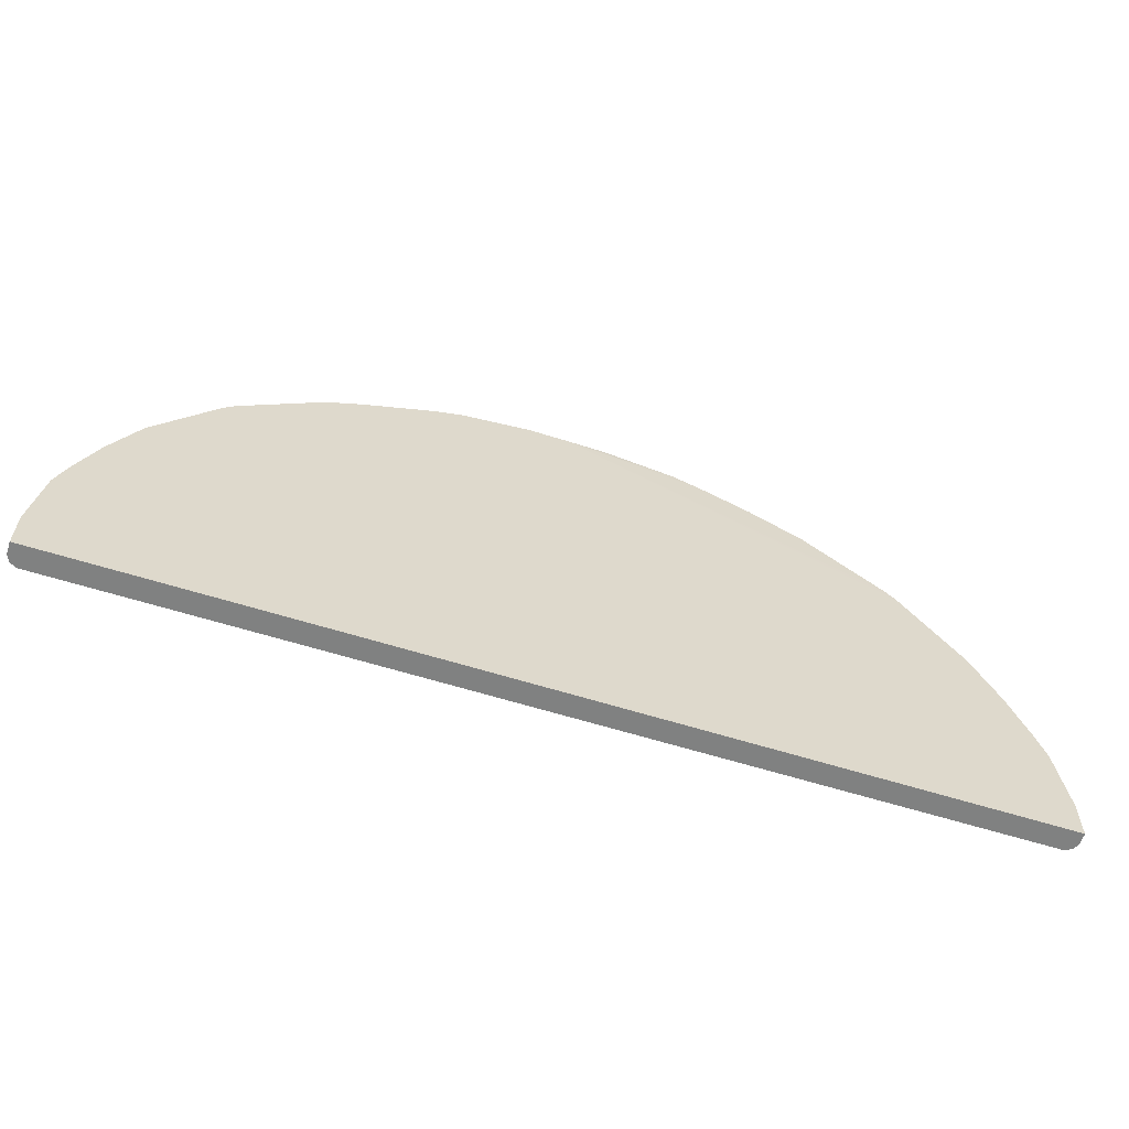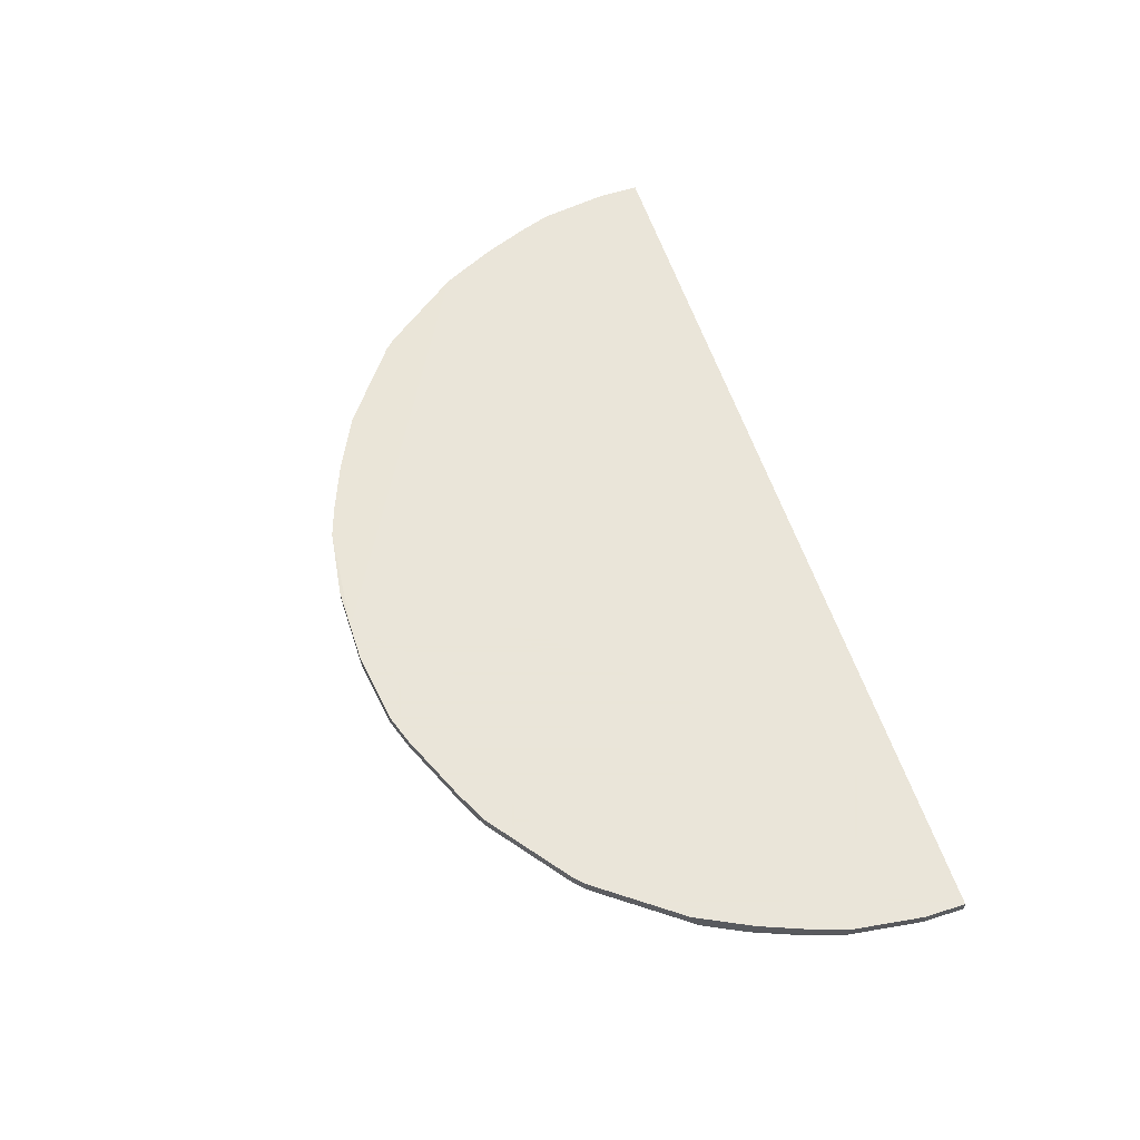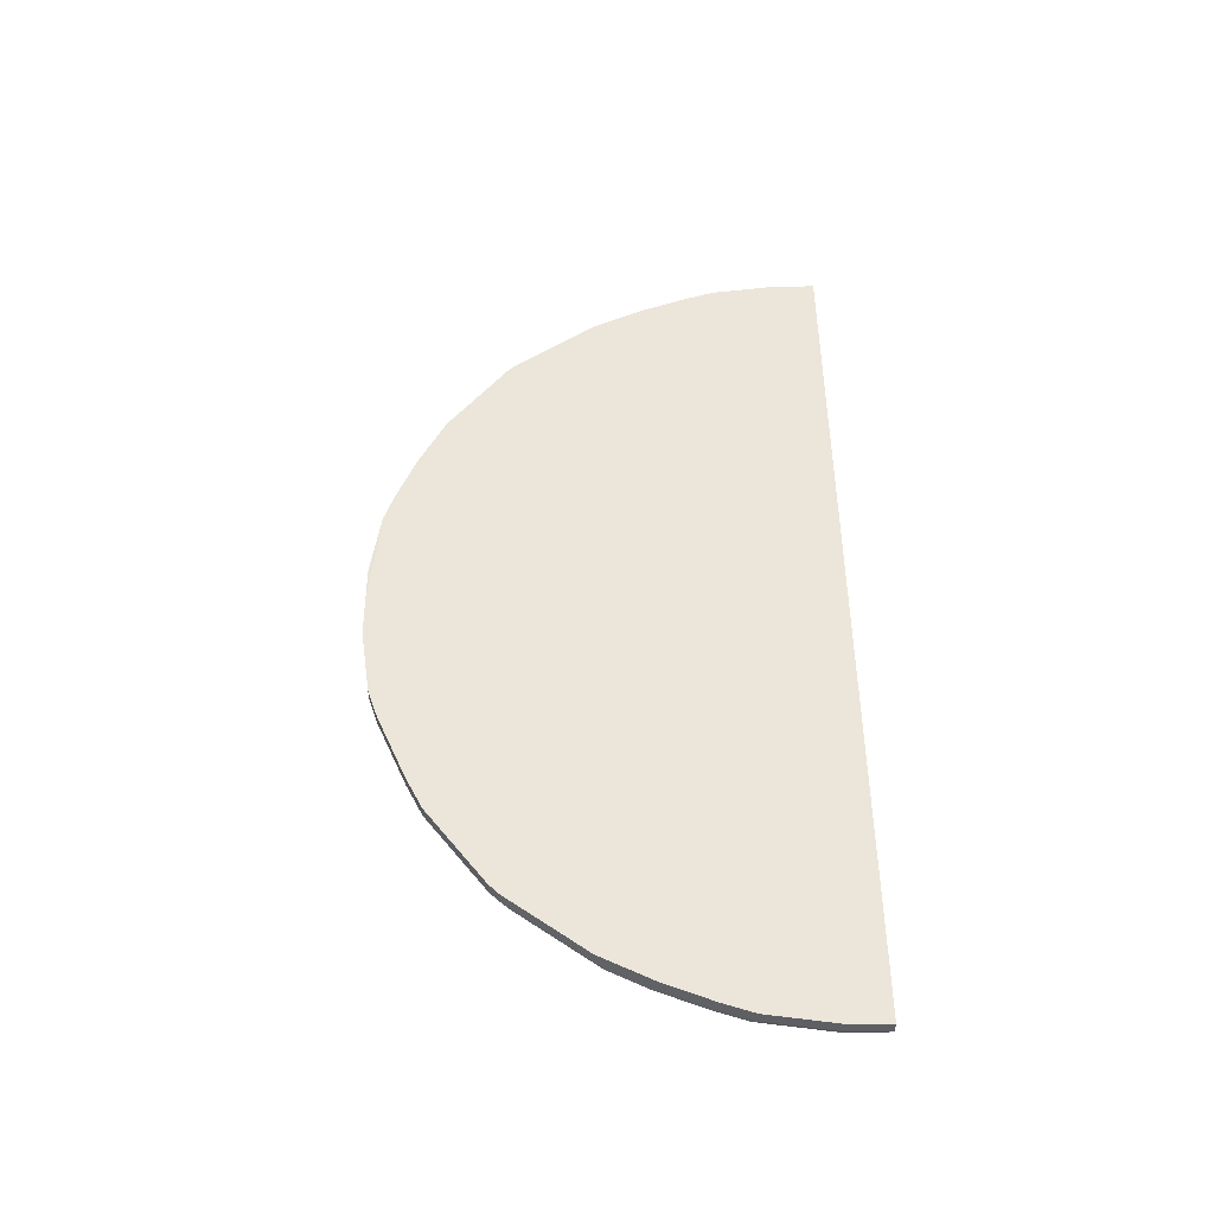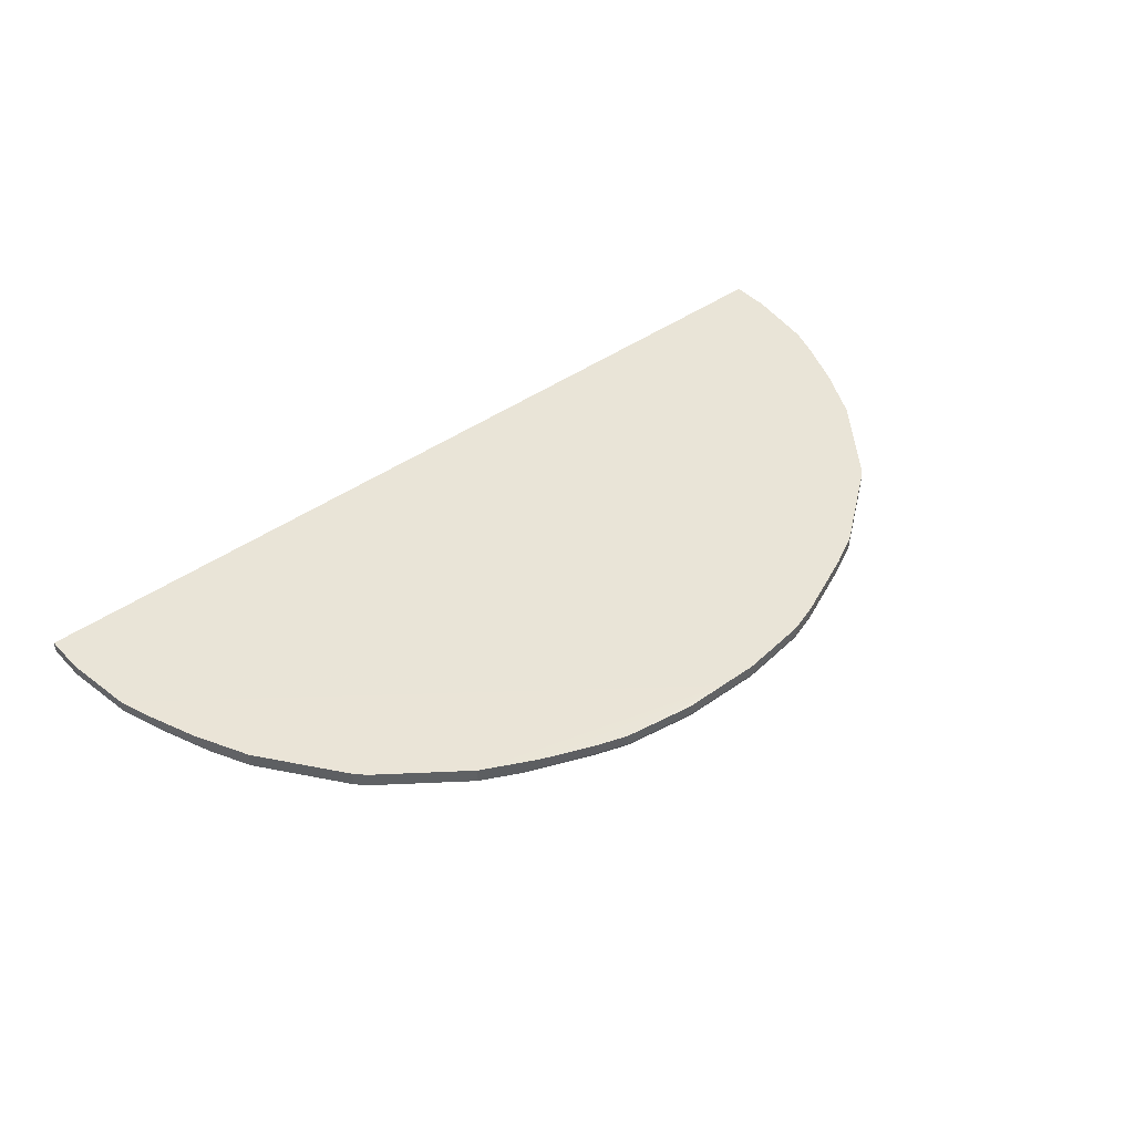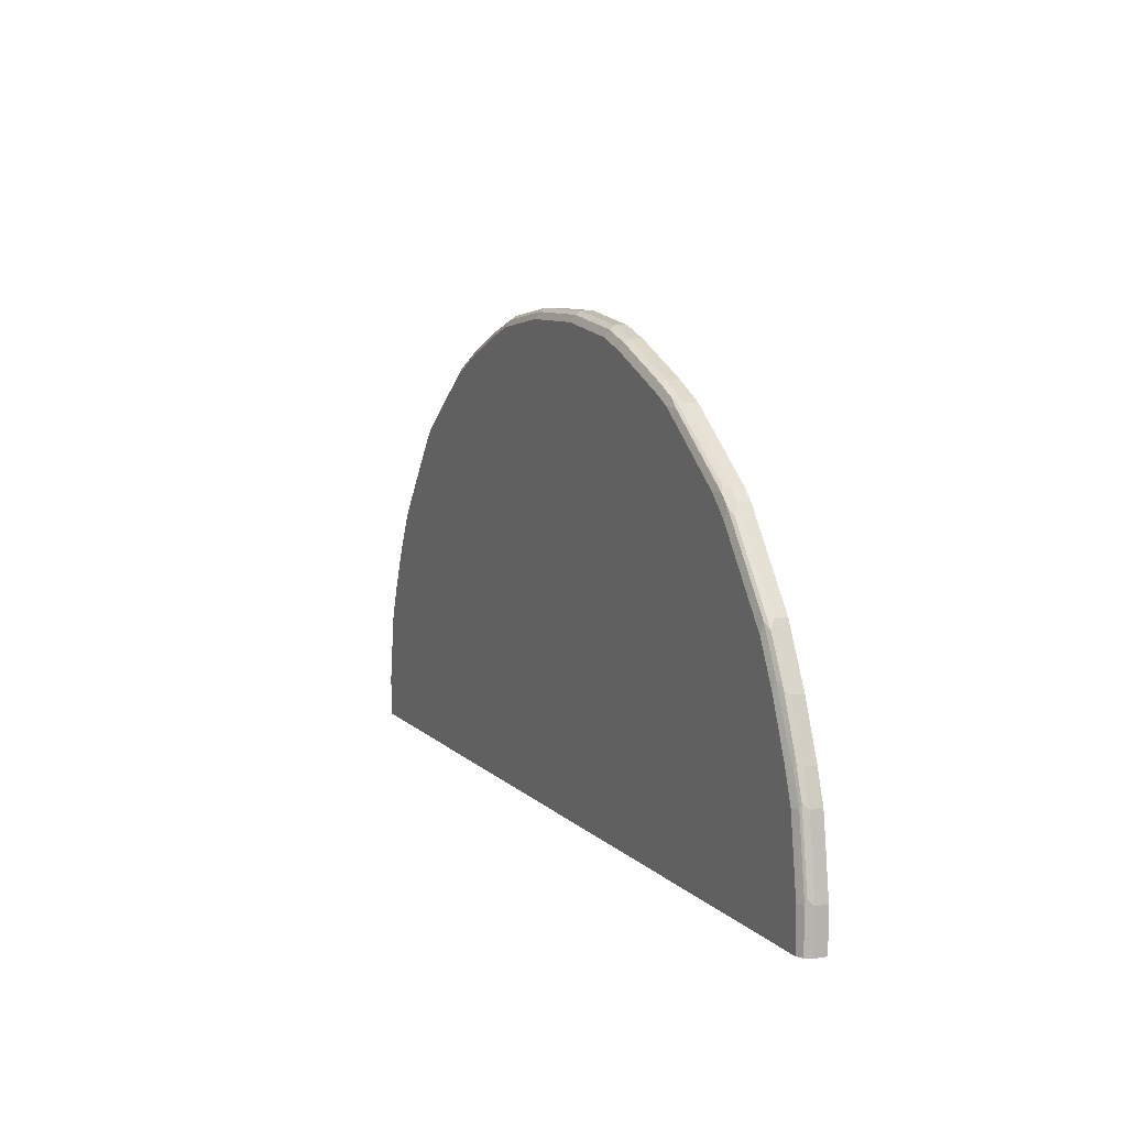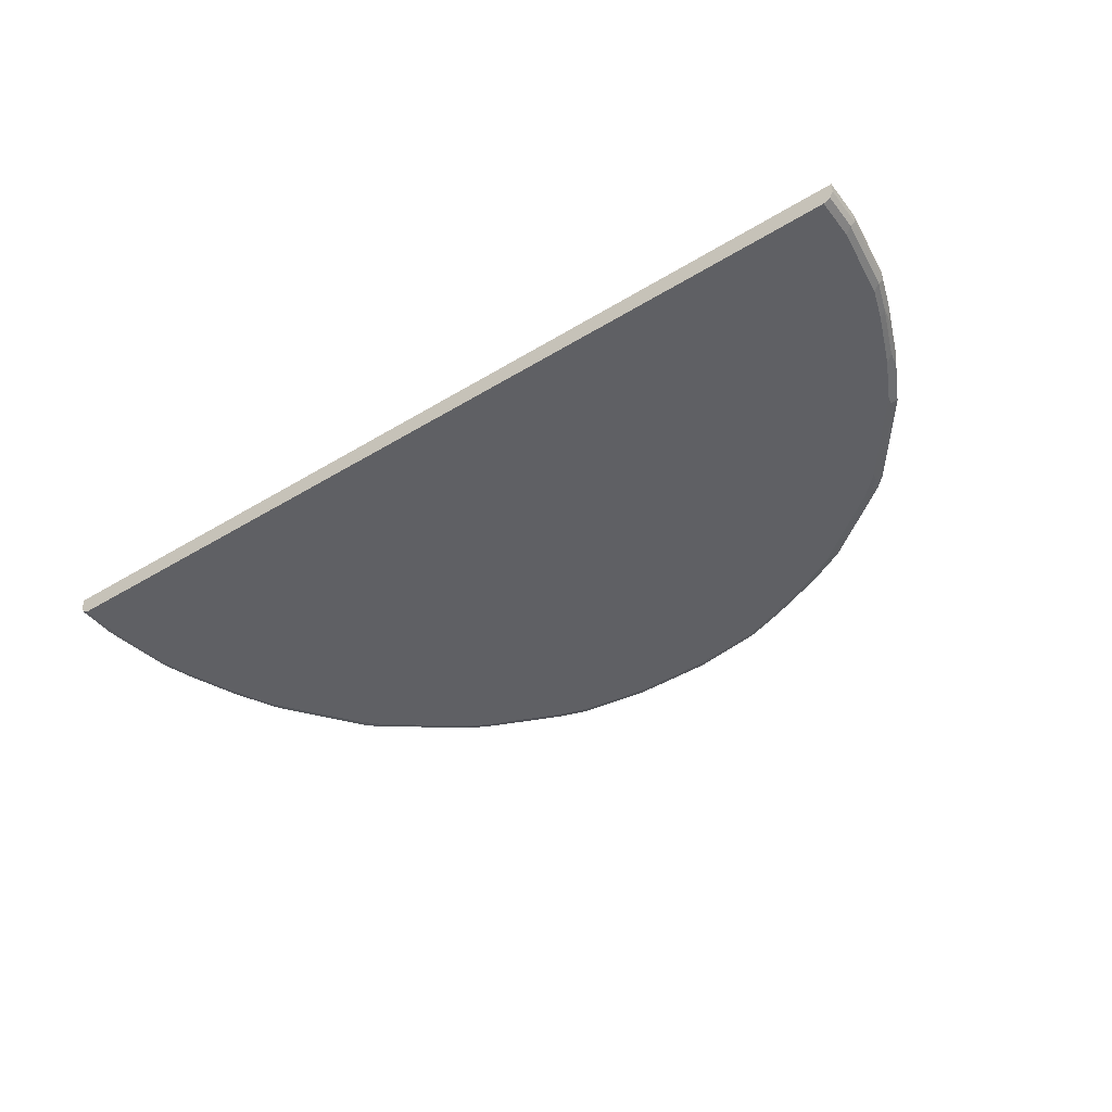
<metadata>
{"format":"obj","ext":"obj","renderer":"f3d","projection":"perspective","resolution":1024,"background":"white","views":[{"elev":-60.3,"azim":162.1,"up":"+Z"},{"elev":58.6,"azim":71.8,"up":"+Y"},{"elev":48.5,"azim":89.6,"up":"+Y"},{"elev":43.5,"azim":-39.9,"up":"+Y"},{"elev":8.6,"azim":66.3,"up":"+Z"},{"elev":-44.7,"azim":-144.6,"up":"+Y"}]}
</metadata>
<code>
v 0.9722 -0.05677 -6.127e-05
v 0.958 -0.06387 0.08518
v 0.958 -0.06387 -6.127e-05
v 0.9155 -0.06387 0.2981
v 0.9367 -0.06387 0.2343
v 0.951 -0.05677 0.2343
v 0.9296 -0.05677 0.2981
v 0.9314 -0.05323 0.3088
v 0.9527 -0.05323 0.2449
v 0.974 -0.05323 0.09582
v 0.9722 -0.05677 0.08518
v 0.9794 -0.04258 -6.127e-05
v 0.9794 -0.01729 -6.127e-05
v 0.9794 -0.01729 0.08518
v 0.9794 -0.04258 0.08518
v 0.958 -0.04258 0.2343
v 0.9367 -0.04258 0.2981
v 0.958 -0.01729 0.2343
v 0.9367 -0.01729 0.2981
v 0.8941 -0.04258 0.4046
v 0.8889 -0.05323 0.4152
v 0.9181 -0.05855 0.3194
v 0.8756 -0.05855 0.4258
v 0.8463 -0.05323 0.5003
v 0.8374 -0.01729 0.518
v 0.8941 -0.01729 0.4046
v 0.7097 -0.01729 0.6884
v 0.7097 -0.04258 0.6884
v 0.8374 -0.04258 0.518
v 0.7186 -0.05323 0.6706
v 0.7053 -0.05855 0.6813
v 0.833 -0.05855 0.5109
v 0.7026 -0.06387 0.66
v 0.66 -0.06387 0.7026
v 0.6839 -0.05855 0.7026
v 0.6883 -0.04258 0.7097
v 0.6883 -0.01729 0.7097
v 0.518 -0.01729 0.8374
v 0.2981 -0.01729 0.9367
v 0.4472 -0.01729 0.8729
v 0.4472 -0.04258 0.8729
v 0.2981 -0.04258 0.9367
v 0.4543 -0.05677 0.8658
v 0.4968 -0.05677 0.8445
v 0.4898 -0.06387 0.8303
v 0.4472 -0.06387 0.8516
v 0.2981 -0.06387 0.9154
v 0.3052 -0.05677 0.9296
v 0.2414 -0.05677 0.9509
v 0.2342 -0.04258 0.958
v 0.2342 -0.01729 0.958
v 0.08523 -0.04258 0.9793
v 0.09231 -0.05677 0.9722
v 0.08523 -0.06387 0.958
v 0.2342 -0.06387 0.9367
v 0.5136 -0.05855 0.8303
v 0.676 -0.05323 0.7132
v 0.5056 -0.05323 0.8409
v 0.518 -0.04258 0.8374
v 0.8303 -0.06387 0.4896
v 0.8729 -0.06387 0.4046
v -0.9581 -0.06387 0.08518
v -0.4046 -0.06387 0.8729
v -0.8303 -0.06387 0.4896
v -0.9367 -0.06387 0.2343
v -0.9509 -0.05677 0.2272
v -0.9155 -0.06387 0.2981
v -0.9296 -0.05677 0.291
v -0.8871 -0.05677 0.3975
v -0.8729 -0.06387 0.4046
v -0.8374 -0.04968 0.518
v -0.88 -0.04968 0.4329
v -0.9225 -0.04968 0.3265
v -0.8942 -0.04258 0.4046
v -0.9367 -0.04258 0.2981
v -0.9581 -0.04258 0.2343
v -0.9367 -0.01845 0.2981
v -0.8942 -0.01845 0.4046
v -0.8374 -0.01845 0.518
v -0.7097 -0.01845 0.6884
v 0.001895 -0.01729 0.9793
v -0.6883 -0.01845 0.7097
v -0.6883 -0.04968 0.7097
v -0.7097 -0.04968 0.6884
v -0.699 -0.06032 0.6777
v -0.8268 -0.06032 0.5073
v -0.7026 -0.06387 0.66
v -0.66 -0.06387 0.7026
v -0.6777 -0.06032 0.699
v -0.6032 -0.04968 0.7735
v -0.518 -0.01845 0.8374
v -0.518 -0.04968 0.8374
v -0.5074 -0.06032 0.8267
v -0.4896 -0.06387 0.8303
v -0.4153 -0.05322 0.8835
v -0.4329 -0.04968 0.8799
v -0.4046 -0.04258 0.8941
v -0.3265 -0.04968 0.9225
v -0.2911 -0.05677 0.9296
v -0.2272 -0.05677 0.9509
v -0.2342 -0.06387 0.9367
v -0.08523 -0.06387 0.958
v -0.2981 -0.06387 0.9154
v -0.3975 -0.05677 0.887
v -0.07812 -0.05677 0.9722
v -0.08523 -0.04258 0.9793
v -0.08523 -0.01845 0.9793
v -0.2342 -0.04258 0.958
v -0.2342 -0.01845 0.958
v -0.2981 -0.01845 0.9367
v -0.2981 -0.04258 0.9367
v -0.4046 -0.01845 0.8941
v 0.08523 -0.01729 0.9793
v 0.001895 -0.01729 0.752
v -0.9794 -0.01845 -6.127e-05
v 0.7531 -0.01729 -6.127e-05
v -0.9581 -0.06387 -6.127e-05
v -0.9794 -0.04258 -6.127e-05
v -0.9794 -0.01845 0.08518
v -0.9794 -0.04258 0.08518
v -0.9581 -0.01845 0.2343
v -0.9723 -0.05677 0.07808
v -0.9723 -0.05677 -6.127e-05
f 96 97 92
f 96 92 95
f 92 63 95
f 92 93 63
f 88 64 63
f 90 89 93
f 94 63 93
f 94 93 88
f 88 93 89
f 90 93 92
f 96 98 97
f 94 88 63
f 96 95 98
f 102 63 54
f 99 100 98
f 101 100 99
f 101 102 100
f 101 63 102
f 103 63 101
f 103 99 63
f 103 101 99
f 104 63 99
f 104 95 63
f 104 99 95
f 90 92 91
f 102 54 53
f 99 98 95
f 90 91 82
f 74 73 72
f 83 89 90
f 72 69 71
f 72 73 69
f 102 53 105
f 75 73 74
f 75 76 73
f 75 77 76
f 74 78 77
f 74 79 78
f 74 71 79
f 74 72 71
f 80 79 71
f 80 81 79
f 83 90 82
f 80 82 81
f 84 83 80
f 84 85 83
f 84 71 85
f 84 80 71
f 86 85 71
f 86 87 85
f 86 64 87
f 86 71 64
f 87 64 88
f 85 87 88
f 85 88 89
f 85 89 83
f 80 83 82
f 102 105 100
f 39 27 81
f 105 53 106
f 116 13 115
f 116 114 13
f 3 115 13
f 117 115 3
f 118 115 117
f 118 119 115
f 120 119 118
f 120 121 119
f 76 121 120
f 76 77 121
f 77 81 121
f 77 78 81
f 79 81 78
f 121 81 119
f 119 81 115
f 76 120 122
f 76 122 66
f 76 66 73
f 68 73 66
f 68 69 73
f 122 62 66
f 122 123 62
f 122 120 123
f 120 118 123
f 123 118 117
f 123 117 62
f 117 3 62
f 116 115 114
f 105 106 100
f 114 115 81
f 14 13 19
f 106 53 52
f 106 52 81
f 107 106 81
f 107 108 106
f 107 109 108
f 107 81 109
f 110 109 81
f 110 108 109
f 110 111 108
f 110 112 111
f 110 81 112
f 91 112 81
f 91 92 112
f 97 112 92
f 97 111 112
f 98 111 97
f 98 100 111
f 108 111 100
f 108 100 106
f 91 81 82
f 113 81 52
f 113 51 81
f 113 52 51
f 51 39 81
f 71 69 64
f 27 13 81
f 19 13 27
f 114 81 13
f 70 64 69
f 75 74 77
f 67 65 70
f 22 8 21
f 22 7 8
f 22 4 7
f 22 23 4
f 22 21 23
f 21 24 23
f 21 25 24
f 21 26 25
f 21 20 26
f 26 20 19
f 26 19 25
f 25 19 27
f 21 8 20
f 25 27 28
f 29 24 25
f 30 24 29
f 31 24 30
f 31 32 24
f 31 33 32
f 31 34 33
f 31 35 34
f 31 36 35
f 31 28 36
f 31 30 28
f 30 29 28
f 36 28 27
f 29 25 28
f 17 20 8
f 17 19 20
f 18 19 17
f 2 3 1
f 2 4 3
f 5 4 2
f 6 4 5
f 6 7 4
f 6 8 7
f 6 9 8
f 6 10 9
f 6 11 10
f 6 2 11
f 6 5 2
f 11 2 1
f 11 1 10
f 1 12 10
f 1 3 12
f 12 3 13
f 14 12 13
f 15 12 14
f 15 10 12
f 16 10 15
f 16 9 10
f 16 8 9
f 16 17 8
f 70 65 64
f 16 15 18
f 15 14 18
f 18 14 19
f 37 36 27
f 37 38 36
f 16 18 17
f 38 27 39
f 58 44 57
f 58 59 44
f 58 57 59
f 59 57 36
f 59 36 38
f 59 38 41
f 44 59 41
f 36 57 35
f 55 54 33
f 33 54 3
f 4 33 3
f 60 33 4
f 32 33 60
f 61 32 60
f 61 23 32
f 61 60 4
f 32 23 24
f 54 62 3
f 63 62 54
f 64 62 63
f 65 62 64
f 65 66 62
f 67 66 65
f 67 68 66
f 67 69 68
f 67 70 69
f 37 27 38
f 44 35 57
f 44 56 35
f 61 4 23
f 56 45 35
f 40 38 39
f 44 45 56
f 40 41 38
f 40 39 41
f 42 41 39
f 43 41 42
f 43 44 41
f 43 46 45
f 43 47 46
f 48 47 43
f 48 49 47
f 48 42 49
f 48 43 42
f 43 45 44
f 42 39 50
f 34 45 33
f 42 50 49
f 45 55 33
f 46 47 45
f 34 35 45
f 49 55 47
f 49 54 55
f 47 55 45
f 49 53 54
f 49 52 53
f 50 52 49
f 50 51 52
f 50 39 51

</code>
